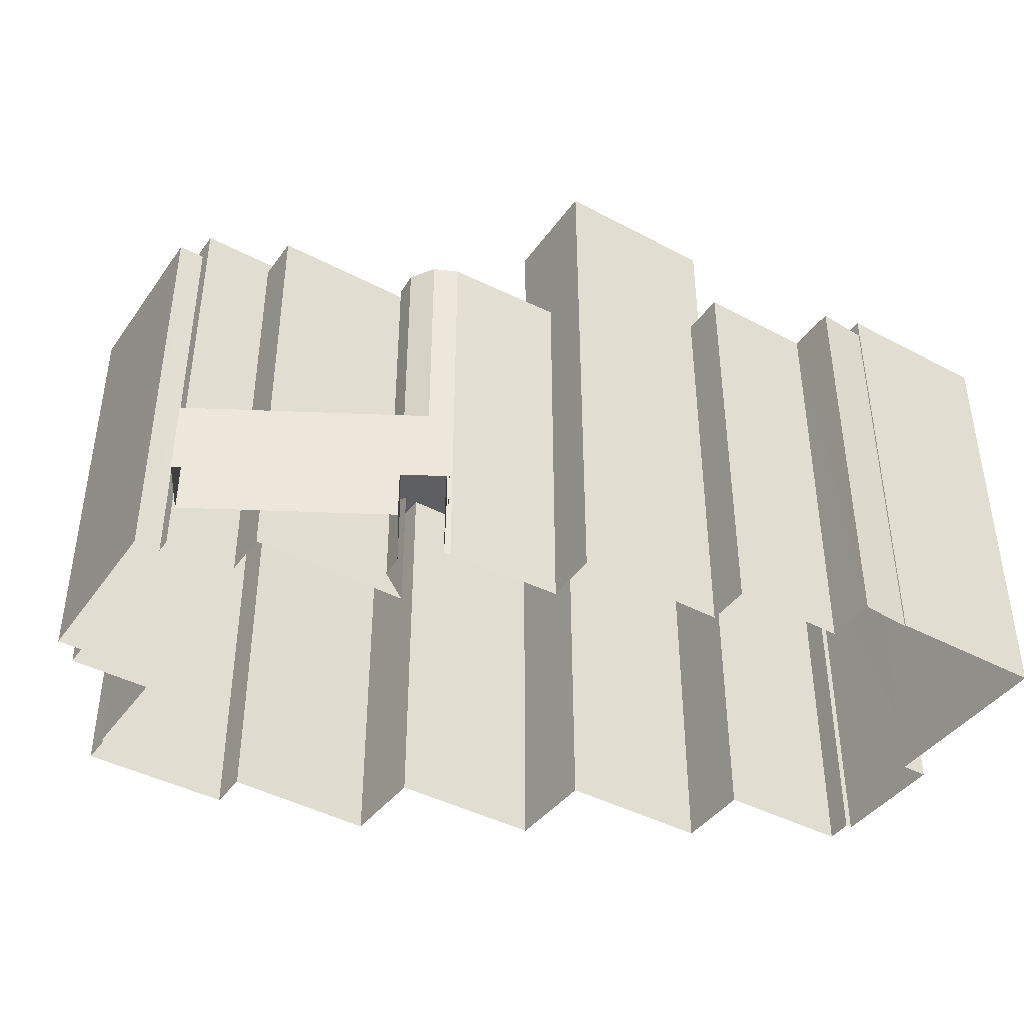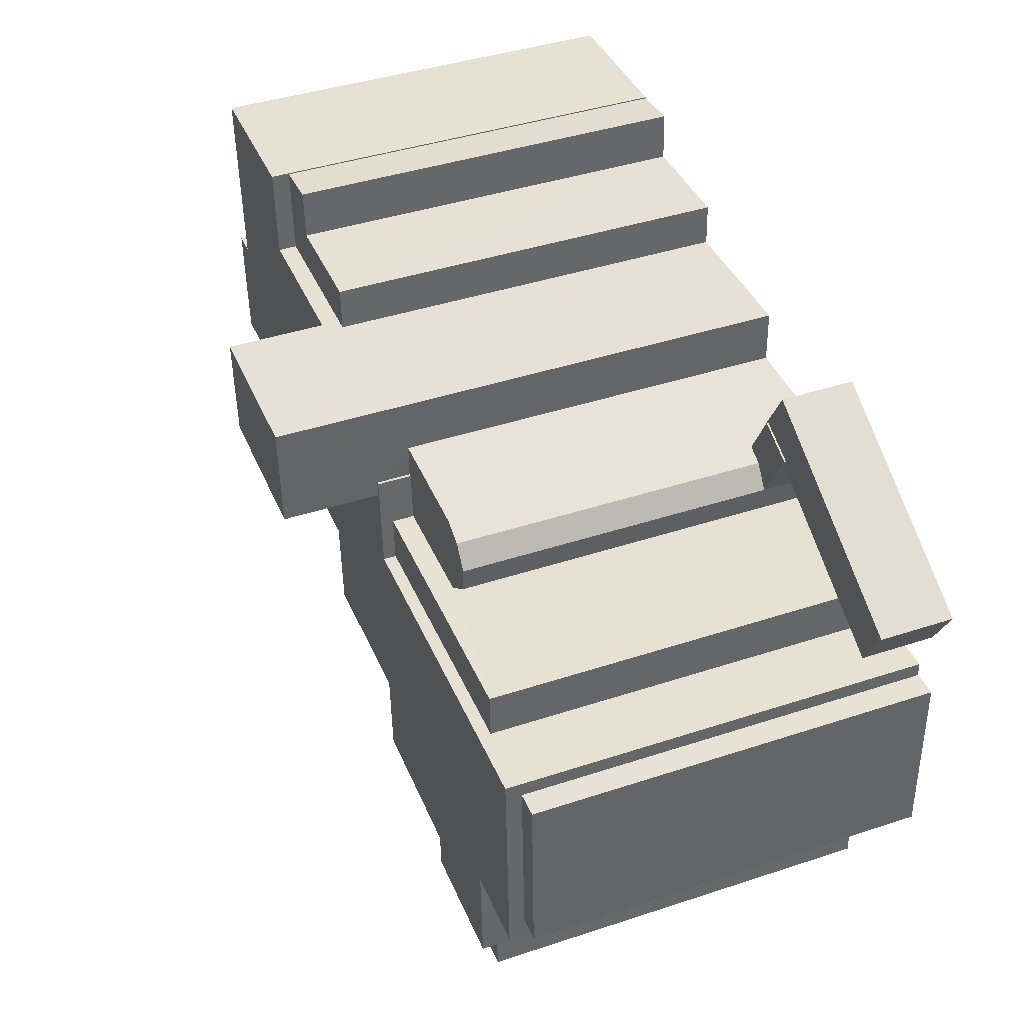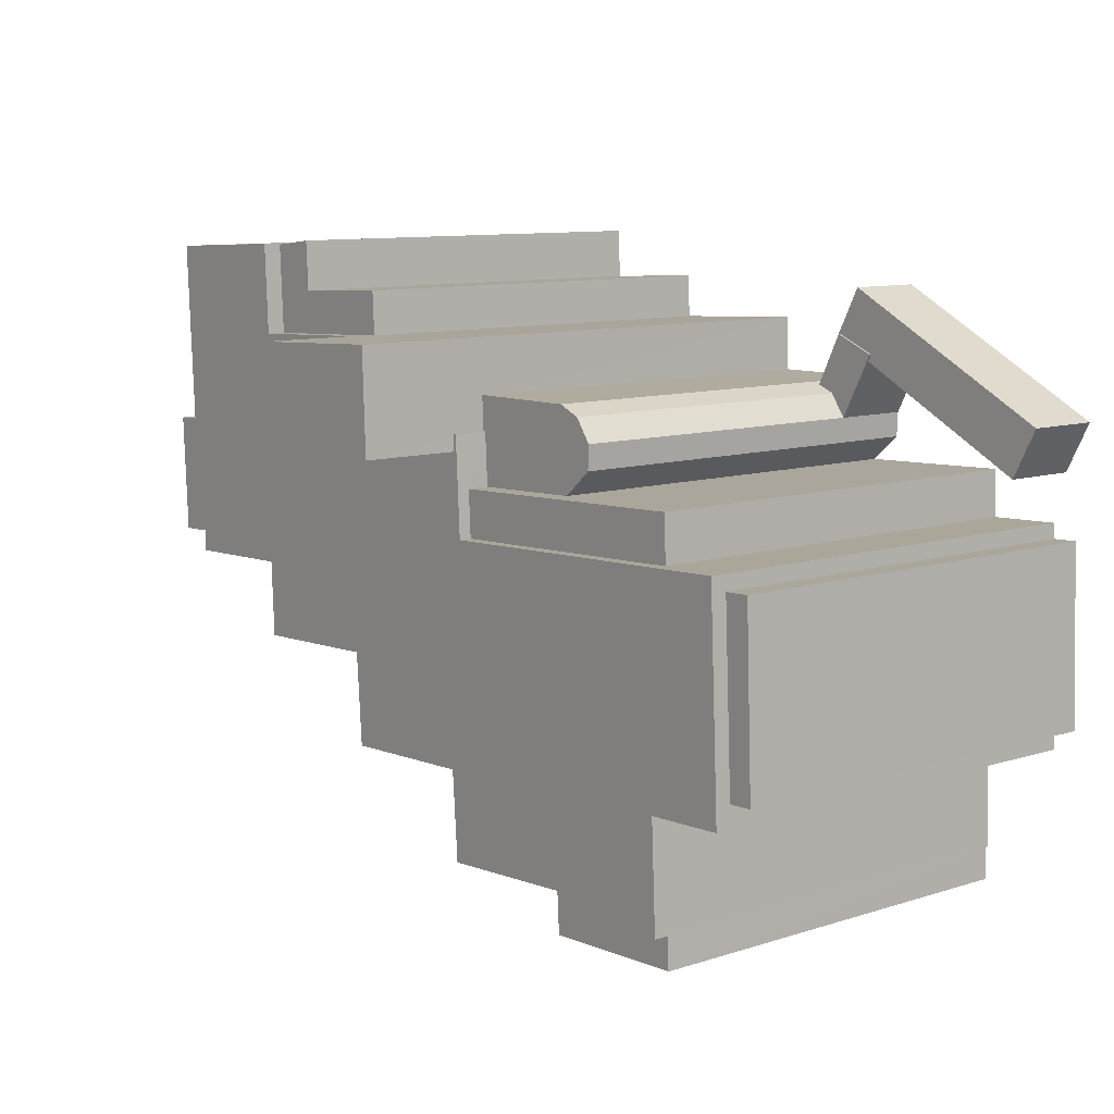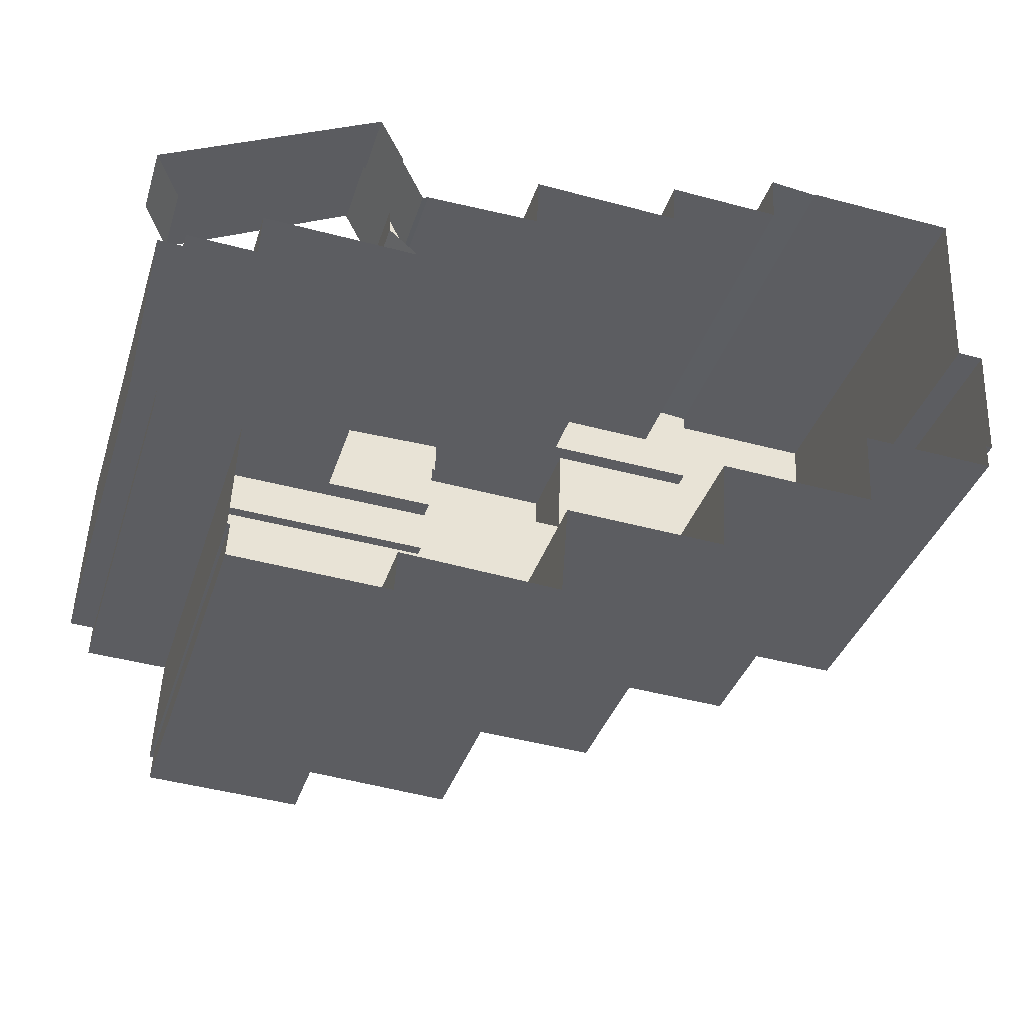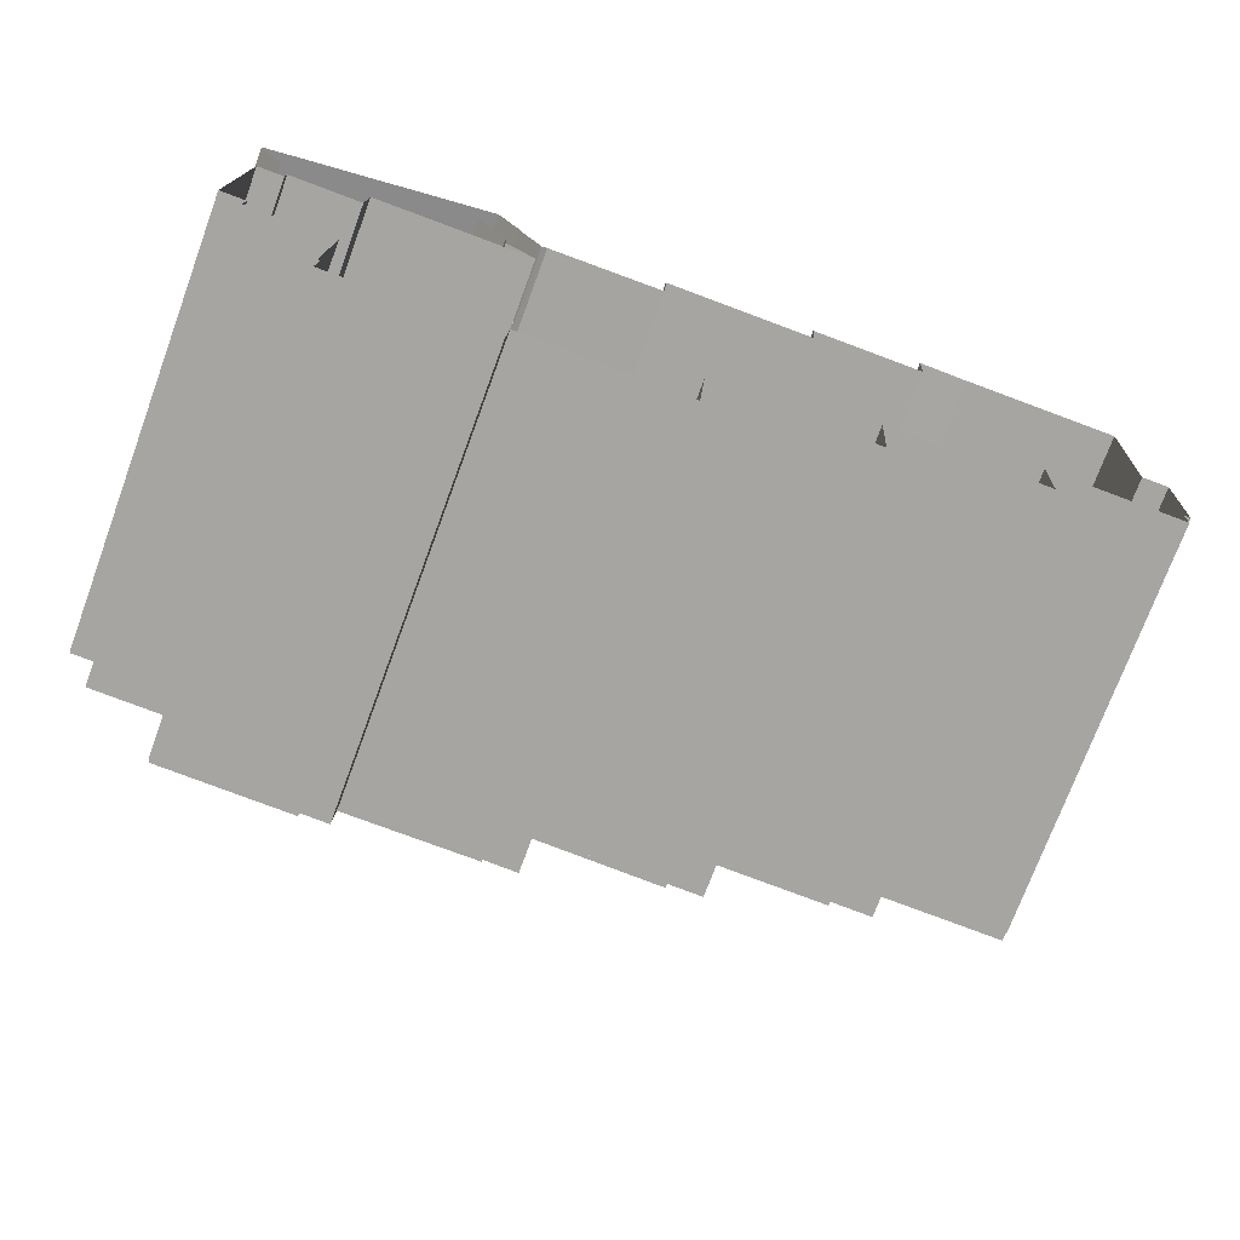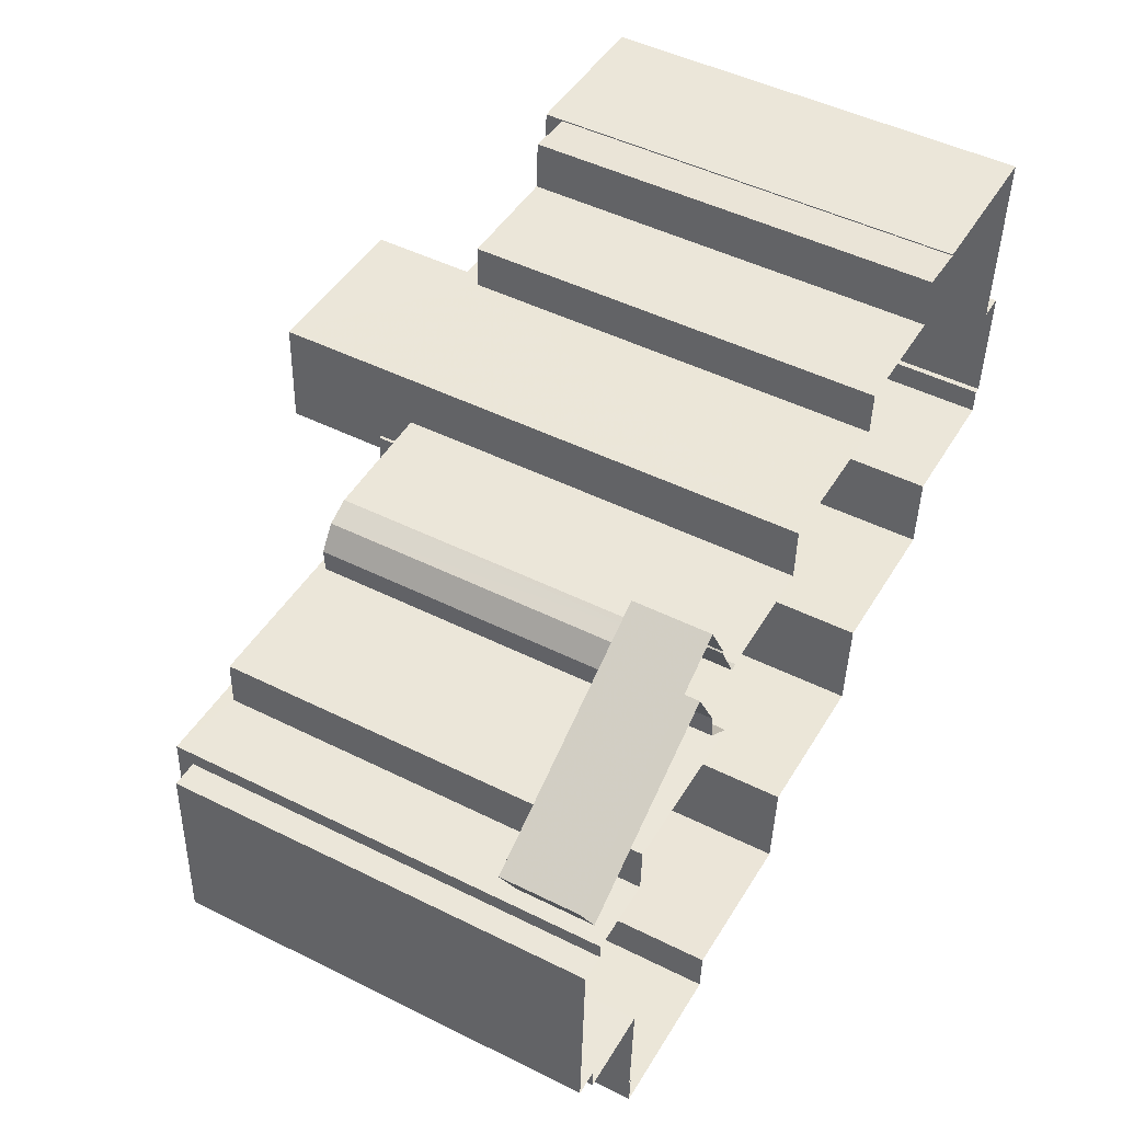
<metadata>
{"format":"obj","ext":"obj","renderer":"f3d","projection":"perspective","resolution":1024,"background":"white","views":[{"elev":-41.7,"azim":150.0,"up":"+Z"},{"elev":42.5,"azim":68.6,"up":"+Y"},{"elev":10.1,"azim":51.2,"up":"+Y"},{"elev":-36.1,"azim":163.2,"up":"+Y"},{"elev":-73.2,"azim":159.8,"up":"+Y"},{"elev":48.2,"azim":119.1,"up":"+Y"}]}
</metadata>
<code>
v -1.251e+04 -3.367e+04 36.02
v -1.251e+04 -3.368e+04 36.02
v -1.251e+04 -3.368e+04 36.02
v -1.251e+04 -3.368e+04 36.02
v -1.251e+04 -3.368e+04 36.02
v -1.251e+04 -3.367e+04 36.02
v -1.251e+04 -3.367e+04 36.02
v -1.251e+04 -3.367e+04 36.02
v -1.251e+04 -3.367e+04 36.02
v -1.25e+04 -3.368e+04 36.02
v -1.25e+04 -3.368e+04 36.02
v -1.25e+04 -3.368e+04 36.02
v -1.25e+04 -3.369e+04 36.02
v -1.249e+04 -3.369e+04 36.02
v -1.251e+04 -3.368e+04 36.02
v -1.248e+04 -3.367e+04 36.02
v -1.249e+04 -3.367e+04 36.02
v -1.249e+04 -3.367e+04 36.02
v -1.251e+04 -3.367e+04 36.02
v -1.25e+04 -3.367e+04 36.02
v -1.249e+04 -3.369e+04 36.02
v -1.248e+04 -3.369e+04 36.02
v -1.249e+04 -3.369e+04 36.02
v -1.25e+04 -3.367e+04 36.02
v -1.25e+04 -3.367e+04 36.02
v -1.248e+04 -3.368e+04 36.02
v -1.248e+04 -3.368e+04 36.02
v -1.248e+04 -3.368e+04 36.02
v -1.25e+04 -3.367e+04 36.02
v -1.25e+04 -3.367e+04 36.02
v -1.249e+04 -3.367e+04 36.02
v -1.249e+04 -3.367e+04 36.02
v -1.248e+04 -3.367e+04 36.02
v -1.248e+04 -3.368e+04 36.02
v -1.249e+04 -3.368e+04 36.02
v -1.249e+04 -3.367e+04 36.02
v -1.249e+04 -3.367e+04 36.02
v -1.249e+04 -3.367e+04 36.02
v -1.248e+04 -3.369e+04 36.02
v -1.248e+04 -3.368e+04 36.02
v -1.249e+04 -3.368e+04 36.02
v -1.248e+04 -3.367e+04 36.02
v -1.249e+04 -3.367e+04 36.02
v -1.249e+04 -3.367e+04 36.02
v -1.249e+04 -3.367e+04 36.02
v -1.249e+04 -3.367e+04 36.02
v -1.249e+04 -3.368e+04 50.99
v -1.249e+04 -3.367e+04 50.99
v -1.25e+04 -3.367e+04 50.99
v -1.249e+04 -3.368e+04 50.99
v -1.249e+04 -3.367e+04 50.21
v -1.25e+04 -3.367e+04 50.21
v -1.25e+04 -3.367e+04 50.21
v -1.249e+04 -3.367e+04 50.21
v -1.249e+04 -3.367e+04 50.21
v -1.25e+04 -3.367e+04 50.21
v -1.249e+04 -3.367e+04 50.21
v -1.249e+04 -3.367e+04 50.21
v -1.25e+04 -3.367e+04 50.21
v -1.25e+04 -3.367e+04 54.97
v -1.25e+04 -3.367e+04 54.97
v -1.25e+04 -3.367e+04 54.97
v -1.25e+04 -3.367e+04 54.97
v -1.25e+04 -3.367e+04 50.79
v -1.25e+04 -3.367e+04 50.79
v -1.25e+04 -3.367e+04 50.79
v -1.25e+04 -3.367e+04 50.79
v -1.251e+04 -3.367e+04 50.79
v -1.251e+04 -3.367e+04 50.79
v -1.251e+04 -3.367e+04 50.79
v -1.248e+04 -3.368e+04 51.44
v -1.248e+04 -3.367e+04 51.44
v -1.249e+04 -3.368e+04 51.44
v -1.248e+04 -3.369e+04 51.44
v -1.249e+04 -3.369e+04 51.44
v -1.249e+04 -3.369e+04 51.44
v -1.251e+04 -3.367e+04 51.45
v -1.251e+04 -3.367e+04 51.44
v -1.251e+04 -3.367e+04 51.45
v -1.25e+04 -3.367e+04 51.44
v -1.25e+04 -3.367e+04 51.44
v -1.25e+04 -3.368e+04 51.44
v -1.249e+04 -3.369e+04 51.44
v -1.25e+04 -3.367e+04 51.44
v -1.25e+04 -3.367e+04 51.44
v -1.25e+04 -3.367e+04 51.44
v -1.249e+04 -3.368e+04 51.44
v -1.251e+04 -3.367e+04 51.44
v -1.251e+04 -3.367e+04 51.44
v -1.251e+04 -3.368e+04 51.44
v -1.25e+04 -3.368e+04 51.44
v -1.25e+04 -3.368e+04 51.44
v -1.25e+04 -3.367e+04 51.44
v -1.251e+04 -3.368e+04 51.44
v -1.251e+04 -3.368e+04 51.44
v -1.248e+04 -3.368e+04 50.87
v -1.248e+04 -3.368e+04 50.87
v -1.248e+04 -3.368e+04 50.87
v -1.248e+04 -3.368e+04 50.87
v -1.251e+04 -3.368e+04 50.85
v -1.251e+04 -3.368e+04 50.85
v -1.251e+04 -3.368e+04 50.85
v -1.25e+04 -3.369e+04 50.85
v -1.249e+04 -3.369e+04 50.85
v -1.25e+04 -3.368e+04 50.85
v -1.25e+04 -3.368e+04 50.85
v -1.25e+04 -3.368e+04 50.85
v -1.25e+04 -3.368e+04 50.85
v -1.251e+04 -3.368e+04 50.85
v -1.251e+04 -3.368e+04 50.85
v -1.251e+04 -3.368e+04 50.85
v -1.248e+04 -3.369e+04 50.85
v -1.249e+04 -3.369e+04 50.85
v -1.249e+04 -3.369e+04 50.85
v -1.249e+04 -3.369e+04 50.85
v -1.249e+04 -3.369e+04 50.85
v -1.25e+04 -3.368e+04 50.85
v -1.25e+04 -3.368e+04 50.85
v -1.249e+04 -3.369e+04 50.85
v -1.249e+04 -3.367e+04 38.76
v -1.249e+04 -3.367e+04 38.76
v -1.249e+04 -3.367e+04 38.76
v -1.249e+04 -3.367e+04 38.76
v -1.249e+04 -3.367e+04 38.76
v -1.249e+04 -3.367e+04 38.7
v -1.249e+04 -3.367e+04 38.7
v -1.249e+04 -3.367e+04 38.7
v -1.249e+04 -3.367e+04 38.7
v -1.248e+04 -3.367e+04 38.7
v -1.249e+04 -3.367e+04 38.7
v -1.249e+04 -3.367e+04 38.7
v -1.248e+04 -3.367e+04 38.7
f 1 2 3
f 2 4 5
f 6 7 8
f 2 1 8
f 6 9 7
f 10 11 12
f 13 11 14
f 15 4 10
f 16 17 18
f 19 20 7
f 21 22 23
f 14 21 23
f 20 24 25
f 26 27 28
f 25 29 30
f 31 32 18
f 33 17 16
f 26 34 35
f 36 37 38
f 37 36 30
f 21 35 39
f 26 40 27
f 41 42 40
f 17 38 31
f 36 43 41
f 44 45 46
f 46 38 17
f 46 45 36
f 2 8 4
f 20 8 7
f 30 11 10
f 14 11 35
f 10 4 25
f 17 31 18
f 21 14 35
f 4 20 25
f 30 10 25
f 41 26 35
f 46 36 38
f 30 36 11
f 26 41 40
f 41 35 36
f 8 20 4
f 11 36 35
f 47 48 49
f 47 50 48
f 51 52 53
f 54 51 55
f 52 56 53
f 57 54 55
f 58 57 55
f 55 53 59
f 51 53 55
f 60 61 62
f 60 63 61
f 64 65 66
f 66 67 68
f 67 69 70
f 65 67 66
f 68 67 70
f 71 72 73
f 74 73 75
f 74 75 76
f 77 78 79
f 78 80 81
f 75 82 83
f 84 85 86
f 84 87 85
f 87 73 72
f 88 78 77
f 89 90 88
f 82 91 92
f 93 80 78
f 93 87 84
f 94 91 95
f 90 95 88
f 75 73 82
f 82 73 87
f 88 95 78
f 91 82 87
f 95 93 78
f 91 87 93
f 91 93 95
f 96 97 98
f 99 96 98
f 100 101 102
f 103 104 105
f 106 105 107
f 106 107 108
f 109 110 108
f 101 110 109
f 111 102 101
f 112 113 114
f 113 115 114
f 103 115 104
f 113 112 116
f 109 111 101
f 117 109 108
f 107 105 118
f 108 107 117
f 104 115 119
f 105 104 118
f 119 115 113
f 120 121 122
f 122 121 123
f 121 124 123
f 125 126 127
f 128 129 130
f 127 130 131
f 125 127 131
f 130 129 132
f 131 130 132
f 59 49 55
f 36 55 43
f 43 55 48
f 55 49 48
f 50 43 48
f 50 41 43
f 54 120 51
f 51 120 37
f 54 121 120
f 37 120 38
f 121 54 124
f 46 124 44
f 44 124 57
f 124 54 57
f 44 58 45
f 44 57 58
f 55 45 58
f 55 36 45
f 51 37 30
f 52 51 30
f 61 84 86
f 62 61 86
f 62 52 29
f 29 52 30
f 56 52 86
f 62 86 52
f 25 64 29
f 80 60 81
f 66 81 64
f 29 64 62
f 81 60 62
f 64 81 62
f 93 61 63
f 93 84 61
f 63 80 93
f 63 60 80
f 69 19 7
f 70 69 7
f 19 67 20
f 19 69 67
f 65 24 20
f 67 65 20
f 64 24 65
f 64 25 24
f 88 6 8
f 88 77 6
f 79 9 6
f 77 79 6
f 78 70 79
f 79 70 9
f 78 68 70
f 9 70 7
f 47 87 50
f 41 50 42
f 42 50 72
f 50 87 72
f 40 42 99
f 42 72 99
f 26 96 34
f 96 72 71
f 99 72 96
f 34 96 71
f 71 35 34
f 71 73 35
f 35 74 39
f 35 73 74
f 76 116 74
f 74 116 39
f 76 113 116
f 39 116 21
f 111 95 102
f 2 102 3
f 3 102 90
f 102 95 90
f 90 1 3
f 90 89 1
f 88 8 1
f 89 88 1
f 68 78 81
f 66 68 81
f 56 86 85
f 53 56 85
f 59 53 49
f 53 85 49
f 49 87 47
f 49 85 87
f 119 76 75
f 119 113 76
f 104 75 83
f 104 119 75
f 118 83 82
f 118 104 83
f 107 82 92
f 107 118 82
f 117 92 91
f 117 107 92
f 109 91 94
f 109 117 91
f 111 94 95
f 111 109 94
f 40 98 27
f 40 99 98
f 97 28 27
f 98 97 27
f 26 28 97
f 96 26 97
f 21 112 22
f 21 116 112
f 112 23 22
f 112 114 23
f 114 14 23
f 114 115 14
f 115 13 14
f 115 103 13
f 103 105 11
f 13 103 11
f 105 106 12
f 11 105 12
f 106 10 12
f 106 108 10
f 108 15 10
f 108 110 15
f 110 101 4
f 15 110 4
f 101 100 5
f 4 101 5
f 2 5 100
f 102 2 100
f 130 123 128
f 17 128 46
f 46 128 124
f 128 123 124
f 122 126 120
f 120 126 38
f 122 127 126
f 38 126 31
f 130 122 123
f 130 127 122
f 16 129 33
f 16 132 129
f 31 125 32
f 31 126 125
f 17 33 129
f 128 17 129
f 125 18 32
f 125 131 18
f 18 132 16
f 18 131 132

</code>
